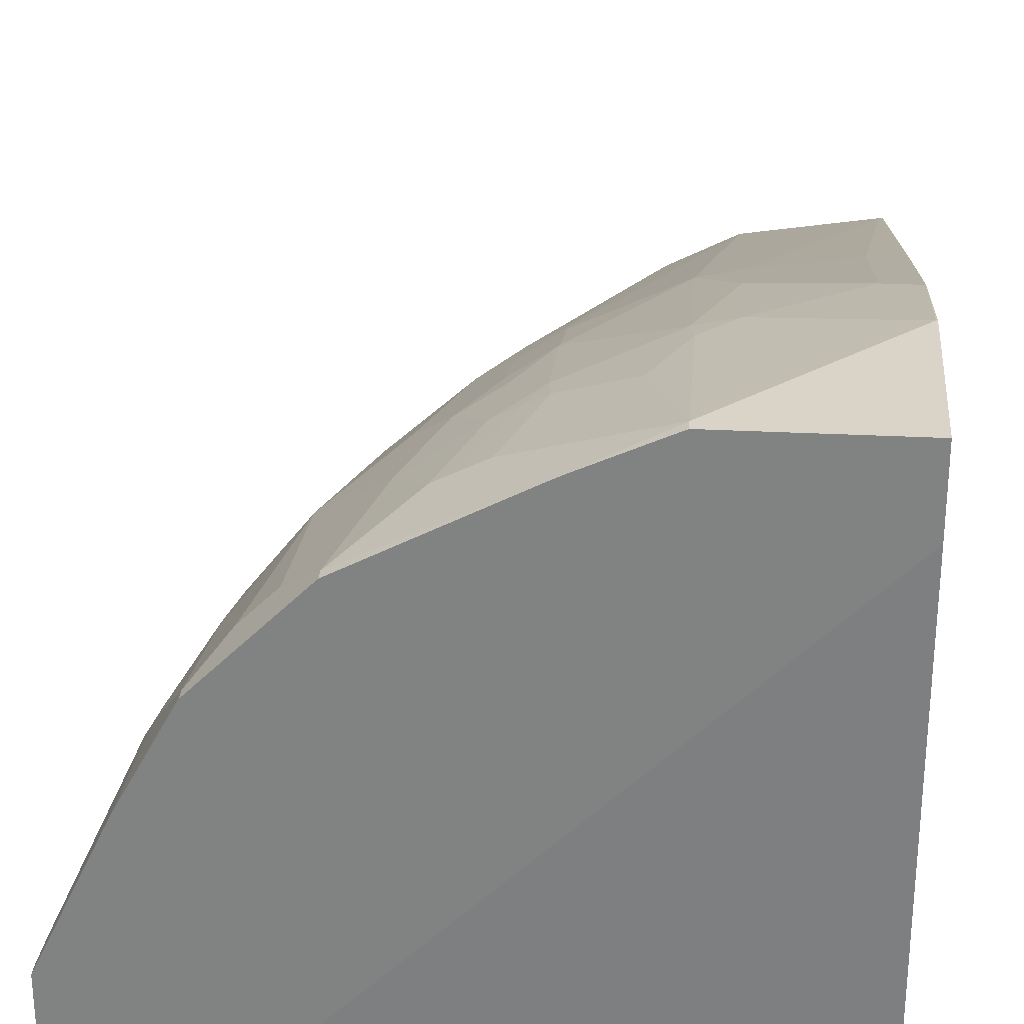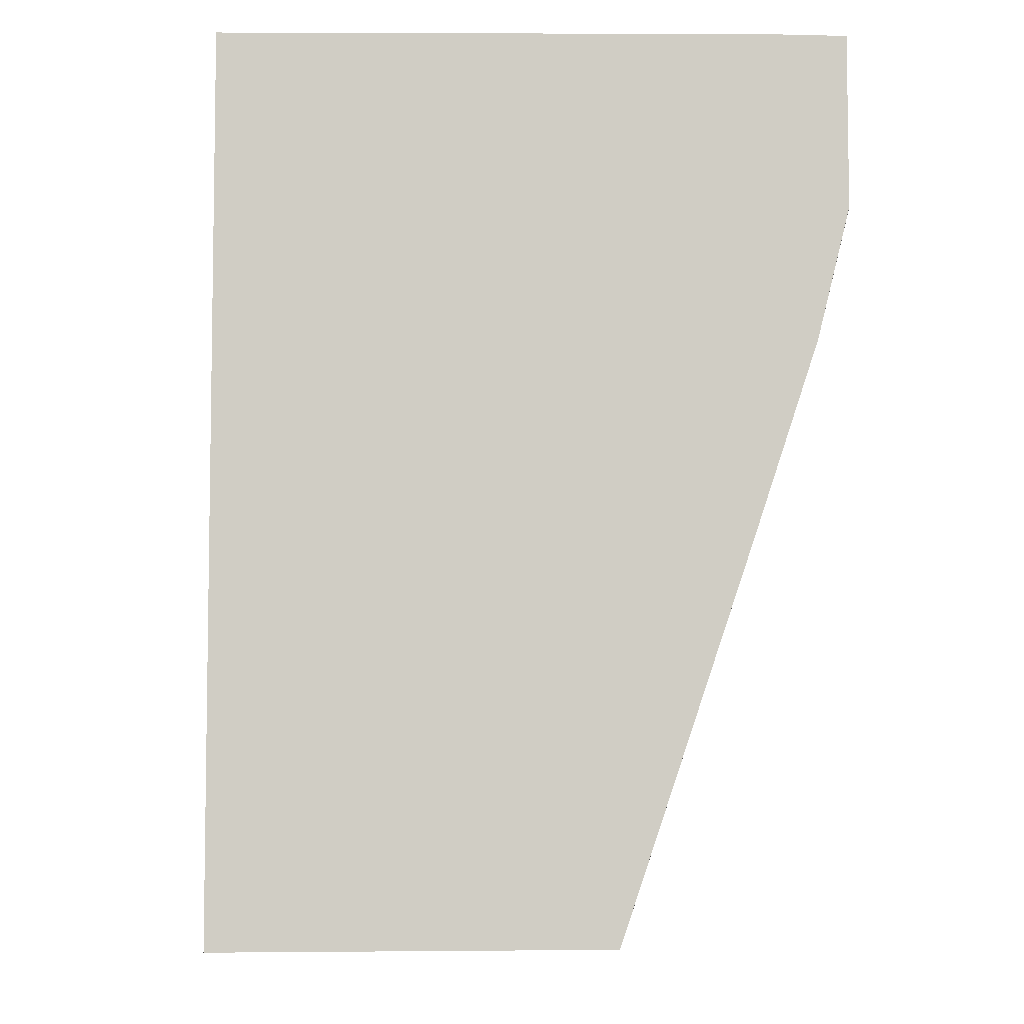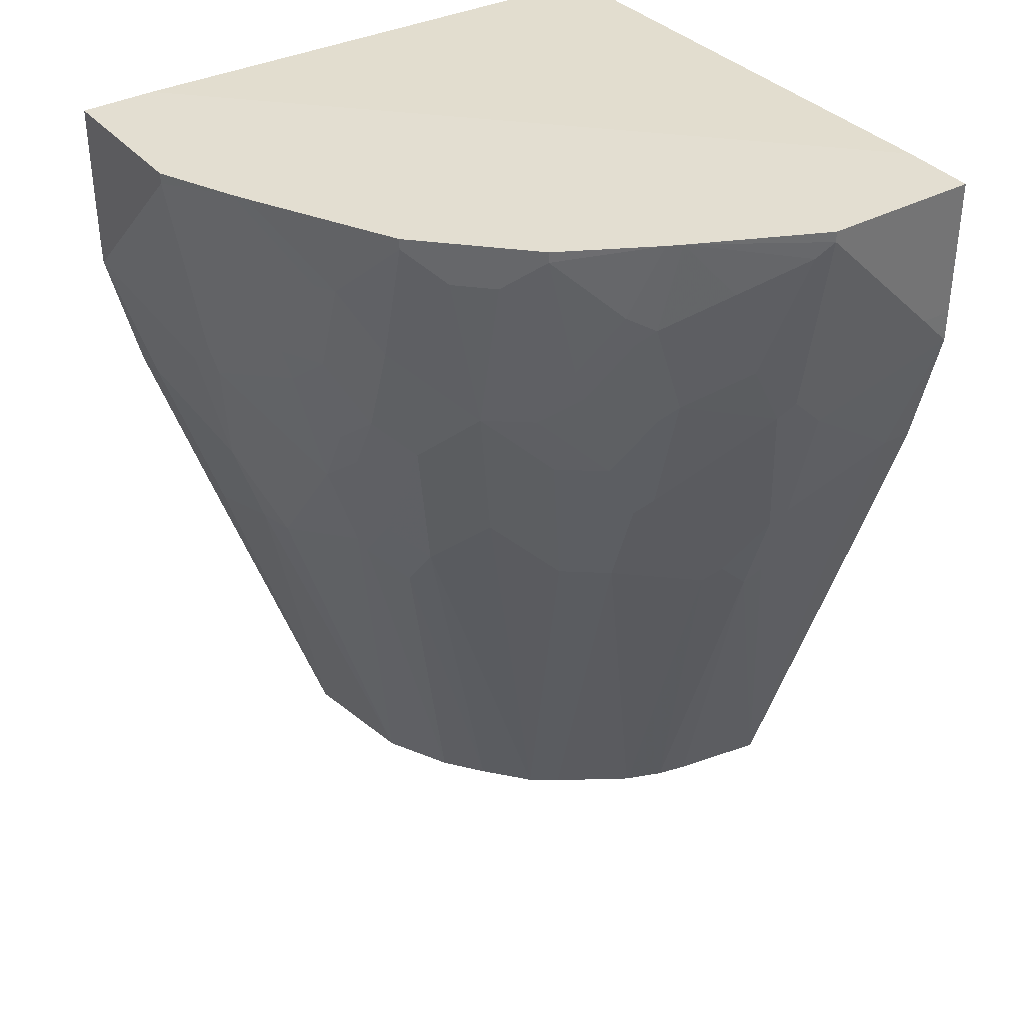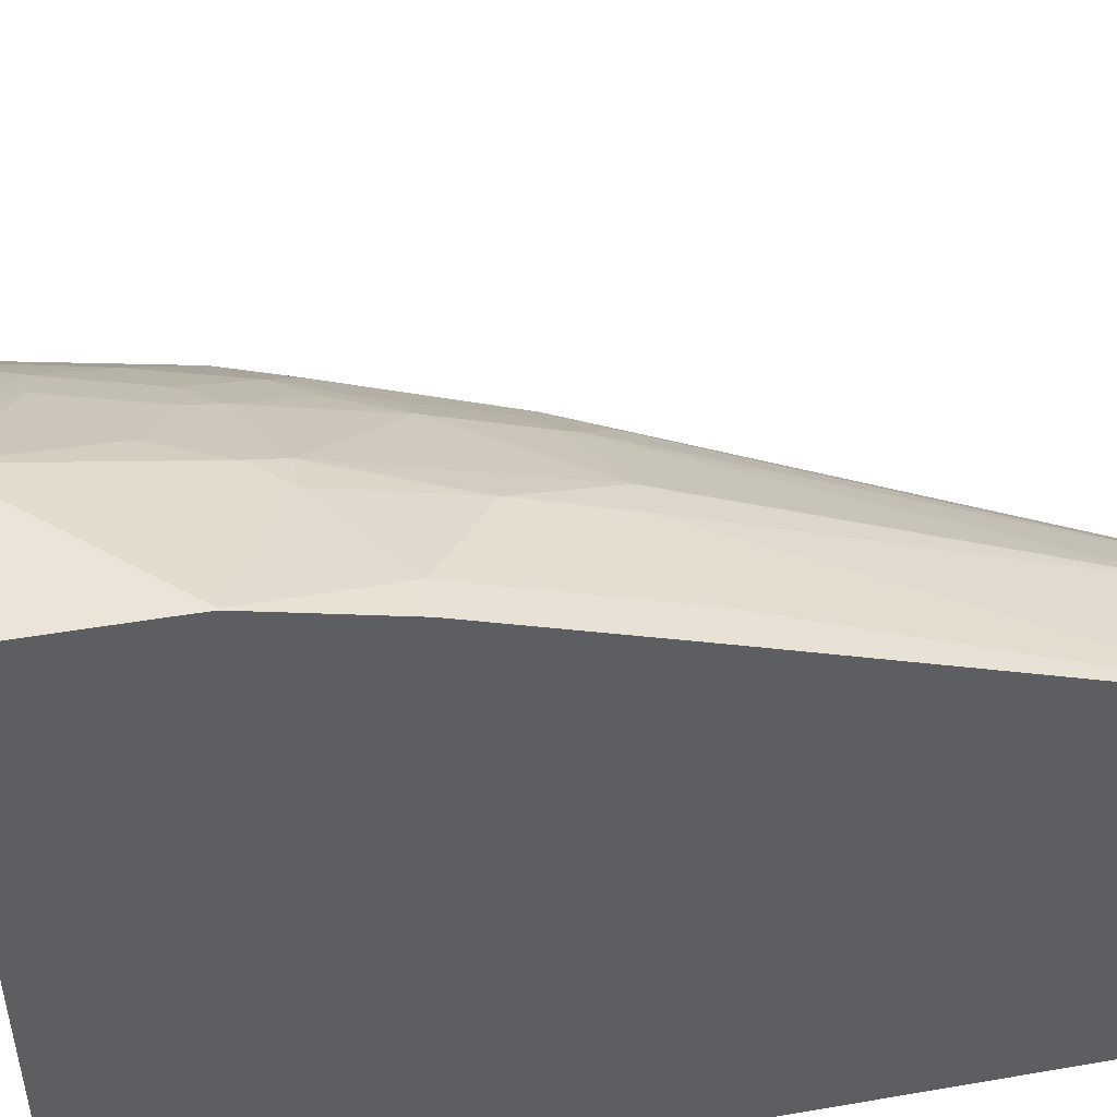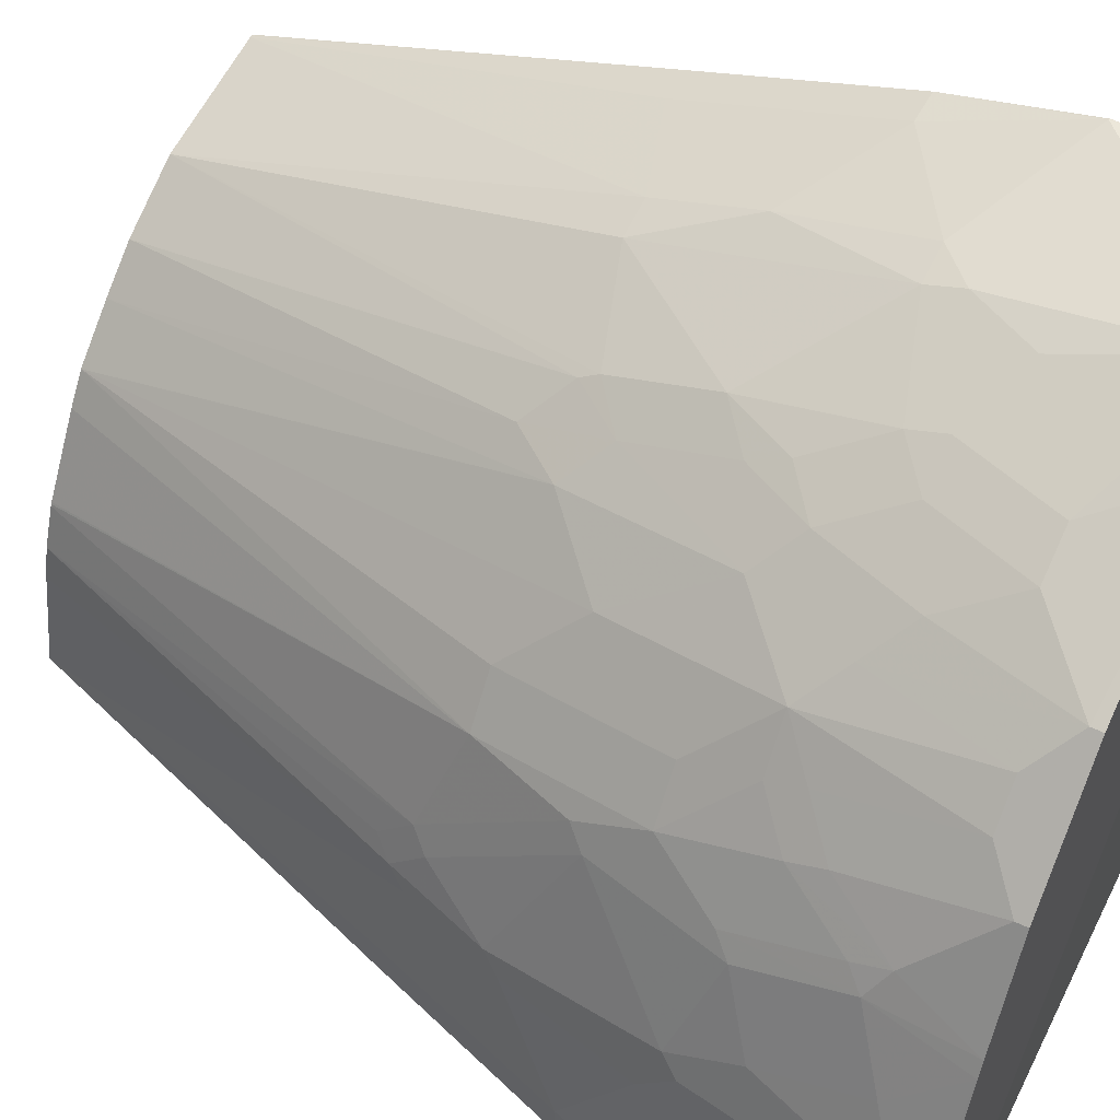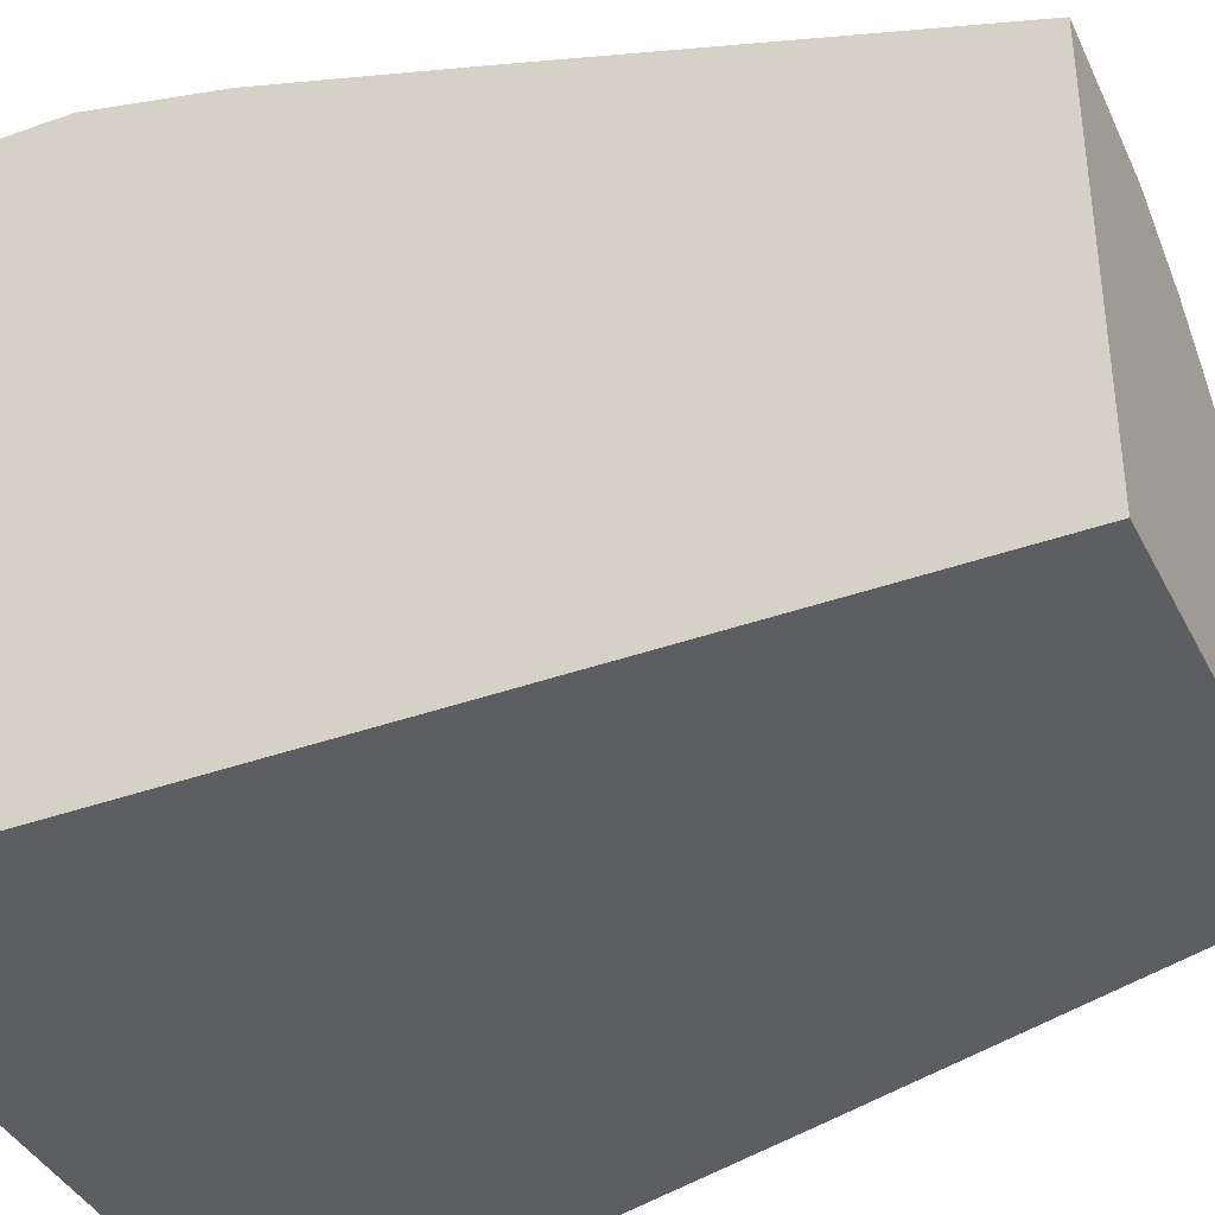
<metadata>
{"format":"obj","ext":"obj","renderer":"f3d","projection":"perspective","resolution":1024,"background":"white","views":[{"elev":28.8,"azim":-175.6,"up":"+Z"},{"elev":-5.7,"azim":-94.1,"up":"+Y"},{"elev":36.3,"azim":55.2,"up":"+Y"},{"elev":44.6,"azim":-101.4,"up":"+Z"},{"elev":52.3,"azim":117.5,"up":"+Z"},{"elev":-38.4,"azim":-65.5,"up":"+Z"}]}
</metadata>
<code>
v 0.6205 0.5007 0.0006442
v 0.5442 0.5007 0.0006442
v 0.6205 0.5007 0.1633
v 0.6205 0.3592 0.0006442
v -0.001318 0.5007 0.5442
v -0.001318 0.4898 0.0006442
v 0.5592 0.5007 0.2939
v 0.6205 0.4898 0.1633
v 0.6205 0.3592 0.03268
v 0.6202 0.3265 0.0006442
v -0.001318 0.5007 0.6205
v -0.001318 -0.3894 0.0006442
v 0.552 0.5007 0.3085
v 0.547 0.4082 0.3103
v 0.5796 0.4409 0.245
v 0.6123 0.4734 0.1796
v 0.5796 0.3428 0.2123
v 0.5796 0.2776 0.1796
v 0.5878 0.2939 0.1633
v 0.6205 0.4245 0.09803
v 0.6205 0.3918 0.06532
v 0.5878 0.2612 0.1307
v 0.6201 0.3258 0.0006442
v 0.1633 0.5007 0.6205
v -0.001318 0.3592 0.6205
v 0.3904 -0.3894 0.0006442
v -0.001318 -0.3894 0.3904
v 0.5007 0.5007 0.4027
v 0.5007 0.4898 0.4027
v 0.5334 0.4245 0.3374
v 0.5347 0.3918 0.3265
v 0.5347 0.2939 0.2939
v 0.547 0.3102 0.2776
v 0.5796 0.2449 0.147
v 0.5143 0.1796 0.2776
v 0.547 0.1143 0.147
v 0.5551 0.1306 0.1307
v 0.5878 0.1959 0.03268
v 0.5878 0.1959 0.0006442
v 0.2409 0.5007 0.5851
v 0.1633 0.4898 0.6205
v -0.001318 0.3268 0.6202
v 2.133e-05 0.3265 0.6205
v 0.3906 -0.3894 0.001251
v 0.5225 6.395e-05 0.0006442
v 2.133e-05 -0.3894 0.3906
v -0.001318 6.395e-05 0.5225
v 0.4681 0.5007 0.4354
v 0.4681 0.4572 0.4354
v 0.5007 0.3592 0.3701
v 0.5021 0.3265 0.3592
v 0.5021 0.2285 0.3265
v 0.5143 0.2449 0.3103
v 0.5021 0.1633 0.2939
v 0.5143 0.04903 0.1796
v 0.5143 0.01636 0.147
v 0.5225 0.03274 0.1307
v 0.5225 6.395e-05 0.03268
v 0.2554 0.5007 0.5778
v 0.2939 0.4245 0.5551
v 0.3157 0.4245 0.5443
v 0.09802 0.4245 0.6205
v 0.1633 0.2939 0.5878
v 0.196 0.3592 0.5878
v 0.2613 0.3265 0.5551
v -0.001318 0.1959 0.5878
v 0.1306 0.2612 0.5878
v 0.06533 0.3918 0.6205
v 0.03271 0.1959 0.5878
v 0.3743 -0.3894 0.09554
v 0.002517 -0.3894 0.3906
v 0.03271 6.395e-05 0.5225
v -0.001318 0.09791 0.5551
v 0.4028 0.5007 0.5007
v 0.4354 0.4572 0.4681
v 0.4354 0.2939 0.4354
v 0.4681 0.3265 0.4027
v 0.4028 0.4898 0.5007
v 0.4694 0.2939 0.3919
v 0.4681 0.2285 0.3701
v 0.4694 0.06524 0.2939
v 0.5021 0.03274 0.196
v 0.5021 6.395e-05 0.1633
v 0.3667 -0.3894 0.1269
v 0.3374 0.4245 0.5334
v 0.283 0.3265 0.5443
v 0.3048 0.3265 0.5334
v 0.1674 0.2612 0.5797
v 0.2 0.3265 0.5797
v 0.2654 0.2939 0.547
v 0.1306 0.1306 0.5551
v 0.03271 0.09791 0.5551
v 0.1306 -0.3894 0.3705
v 0.1306 0.03274 0.5225
v 0.4028 0.3265 0.4681
v 0.3701 0.2285 0.4681
v 0.4028 0.1306 0.4027
v 0.3701 0.3592 0.5007
v 0.4354 0.06524 0.3374
v 0.2846 -0.3894 0.266
v 0.3047 -0.3894 0.2384
v 0.3498 -0.3894 0.168
v 0.3509 -0.3894 0.1663
v 0.3516 -0.3894 0.1646
v 0.298 0.2285 0.5143
v 0.3374 0.2612 0.5007
v 0.1674 0.03274 0.5143
v 0.2654 0.1633 0.5143
v 0.1984 -0.3894 0.3357
v 0.2695 0.04903 0.4735
v 0.2654 0.06524 0.4817
v 0.3048 0.1959 0.5007
v 0.3048 0.09791 0.4681
v 0.3374 0.06524 0.4354
v 0.2387 -0.3894 0.3049
v 0.3021 0.01636 0.4408
f 60 65 86
f 59 78 74
f 59 85 78
f 56 84 70
f 55 83 56
f 55 82 83
f 54 81 82
f 52 54 53
f 52 81 54
f 60 86 61
f 56 83 84
f 61 86 87
f 67 69 91
f 62 68 67
f 62 67 63
f 63 67 88
f 63 88 89
f 63 89 64
f 64 89 65
f 65 89 88
f 65 88 90
f 65 90 86
f 66 73 92
f 52 80 81
f 66 92 69
f 61 87 85
f 52 79 80
f 46 71 72
f 51 76 79
f 40 61 85
f 40 85 59
f 41 62 63
f 41 63 64
f 41 64 65
f 41 65 60
f 42 66 43
f 43 67 68
f 43 66 69
f 43 69 67
f 44 45 58
f 51 79 52
f 44 58 57
f 44 56 70
f 46 72 47
f 47 72 92
f 47 92 73
f 48 74 78
f 48 78 49
f 49 75 76
f 49 76 77
f 49 78 75
f 50 77 51
f 51 77 76
f 44 57 56
f 67 91 88
f 110 113 111
f 71 93 94
f 91 94 107
f 93 109 110
f 93 110 111
f 93 111 107
f 93 107 94
f 95 98 106
f 95 106 96
f 96 106 112
f 96 112 113
f 96 113 114
f 96 114 97
f 97 114 100
f 97 100 99
f 100 114 115
f 105 108 112
f 105 112 106
f 107 111 108
f 108 111 113
f 108 113 112
f 109 115 116
f 109 116 110
f 110 116 113
f 40 60 61
f 113 116 114
f 114 116 115
f 90 108 105
f 88 108 90
f 88 107 108
f 88 91 107
f 71 94 72
f 72 94 91
f 72 91 92
f 75 95 76
f 75 78 95
f 76 95 96
f 76 96 97
f 76 97 80
f 76 80 79
f 78 85 98
f 78 98 95
f 80 97 99
f 69 92 91
f 80 99 81
f 81 100 101
f 81 101 102
f 81 102 103
f 81 103 104
f 81 104 82
f 82 104 84
f 82 84 83
f 85 87 98
f 86 90 87
f 87 90 105
f 87 105 106
f 87 106 98
f 81 99 100
f 40 41 60
f 37 57 38
f 38 58 45
f 5 27 47
f 5 47 73
f 5 73 66
f 5 66 42
f 5 42 25
f 5 25 11
f 7 13 14
f 7 14 15
f 7 15 16
f 7 16 8
f 8 16 17
f 5 12 27
f 8 17 18
f 8 19 22
f 8 22 20
f 9 21 22
f 9 22 10
f 10 22 23
f 11 25 43
f 11 43 68
f 11 68 62
f 11 62 41
f 11 41 24
f 12 26 44
f 8 18 19
f 5 6 12
f 4 9 10
f 3 7 8
f 1 2 5
f 1 5 11
f 1 11 24
f 1 24 40
f 38 45 39
f 1 59 74
f 1 74 48
f 1 48 28
f 1 28 13
f 1 13 7
f 1 7 3
f 1 3 8
f 1 8 20
f 1 20 21
f 1 21 9
f 1 9 4
f 1 4 10
f 1 10 23
f 1 23 39
f 1 39 45
f 1 45 26
f 1 26 12
f 1 12 6
f 1 6 2
f 2 6 5
f 12 44 70
f 12 70 84
f 1 40 59
f 12 104 103
f 23 38 39
f 24 41 40
f 25 42 43
f 26 45 44
f 27 46 47
f 28 48 49
f 28 49 29
f 29 49 77
f 29 77 50
f 29 50 30
f 30 50 51
f 30 51 31
f 31 51 32
f 32 51 52
f 32 52 53
f 32 53 33
f 33 53 35
f 35 54 82
f 35 82 55
f 35 55 36
f 35 53 54
f 36 55 56
f 37 56 57
f 38 57 58
f 12 84 104
f 22 38 23
f 22 37 38
f 36 56 37
f 22 34 36
f 22 36 37
f 12 101 100
f 12 100 115
f 12 115 109
f 12 109 93
f 12 93 71
f 12 71 46
f 12 46 27
f 13 28 29
f 13 29 30
f 13 30 14
f 14 30 31
f 12 102 101
f 14 32 33
f 20 22 21
f 14 31 32
f 18 36 34
f 18 35 36
f 18 33 35
f 12 103 102
f 18 34 22
f 17 33 18
f 15 17 16
f 15 33 17
f 18 22 19
f 14 33 15

</code>
